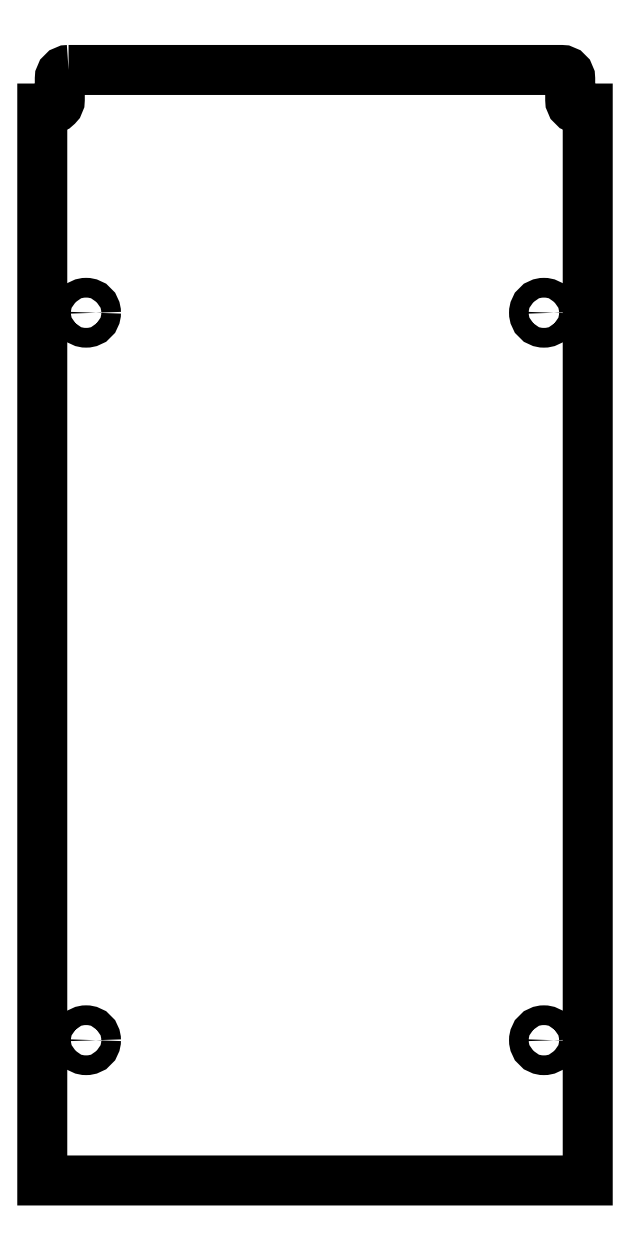
<metadata>
{"format":"dxf","ext":"dxf","renderer":"ezdxf+matplotlib","layout":"modelspace","background":"white","min_lineweight":24,"dpi":150}
</metadata>
<code>
0
SECTION
2
ENTITIES
0
LWPOLYLINE
8
0
90
12
70
1
43
0
10
3.667
20
1.587
10
10.7
20
1.587
42
-0.4142
10
10.82
20
1.462
10
10.82
20
1.162
42
0.4142
10
10.95
20
1.037
10
11.07
20
1.037
10
11.07
20
-14.25
10
3.292
20
-14.25
10
3.292
20
1.037
10
3.417
20
1.037
42
0.4142
10
3.542
20
1.162
10
3.542
20
1.462
42
-0.4142
0
CIRCLE
8
0
10
3.917
20
-1.875
30
0
40
0.1406
210
0
220
-0
230
1
0
CIRCLE
8
0
10
10.45
20
-1.875
30
0
40
0.1406
210
0
220
-0
230
1
0
CIRCLE
8
0
10
10.45
20
-12.25
30
0
40
0.1406
210
0
220
-0
230
1
0
CIRCLE
8
0
10
3.917
20
-12.25
30
0
40
0.1406
210
0
220
-0
230
1
0
ENDSEC
0
EOF

</code>
